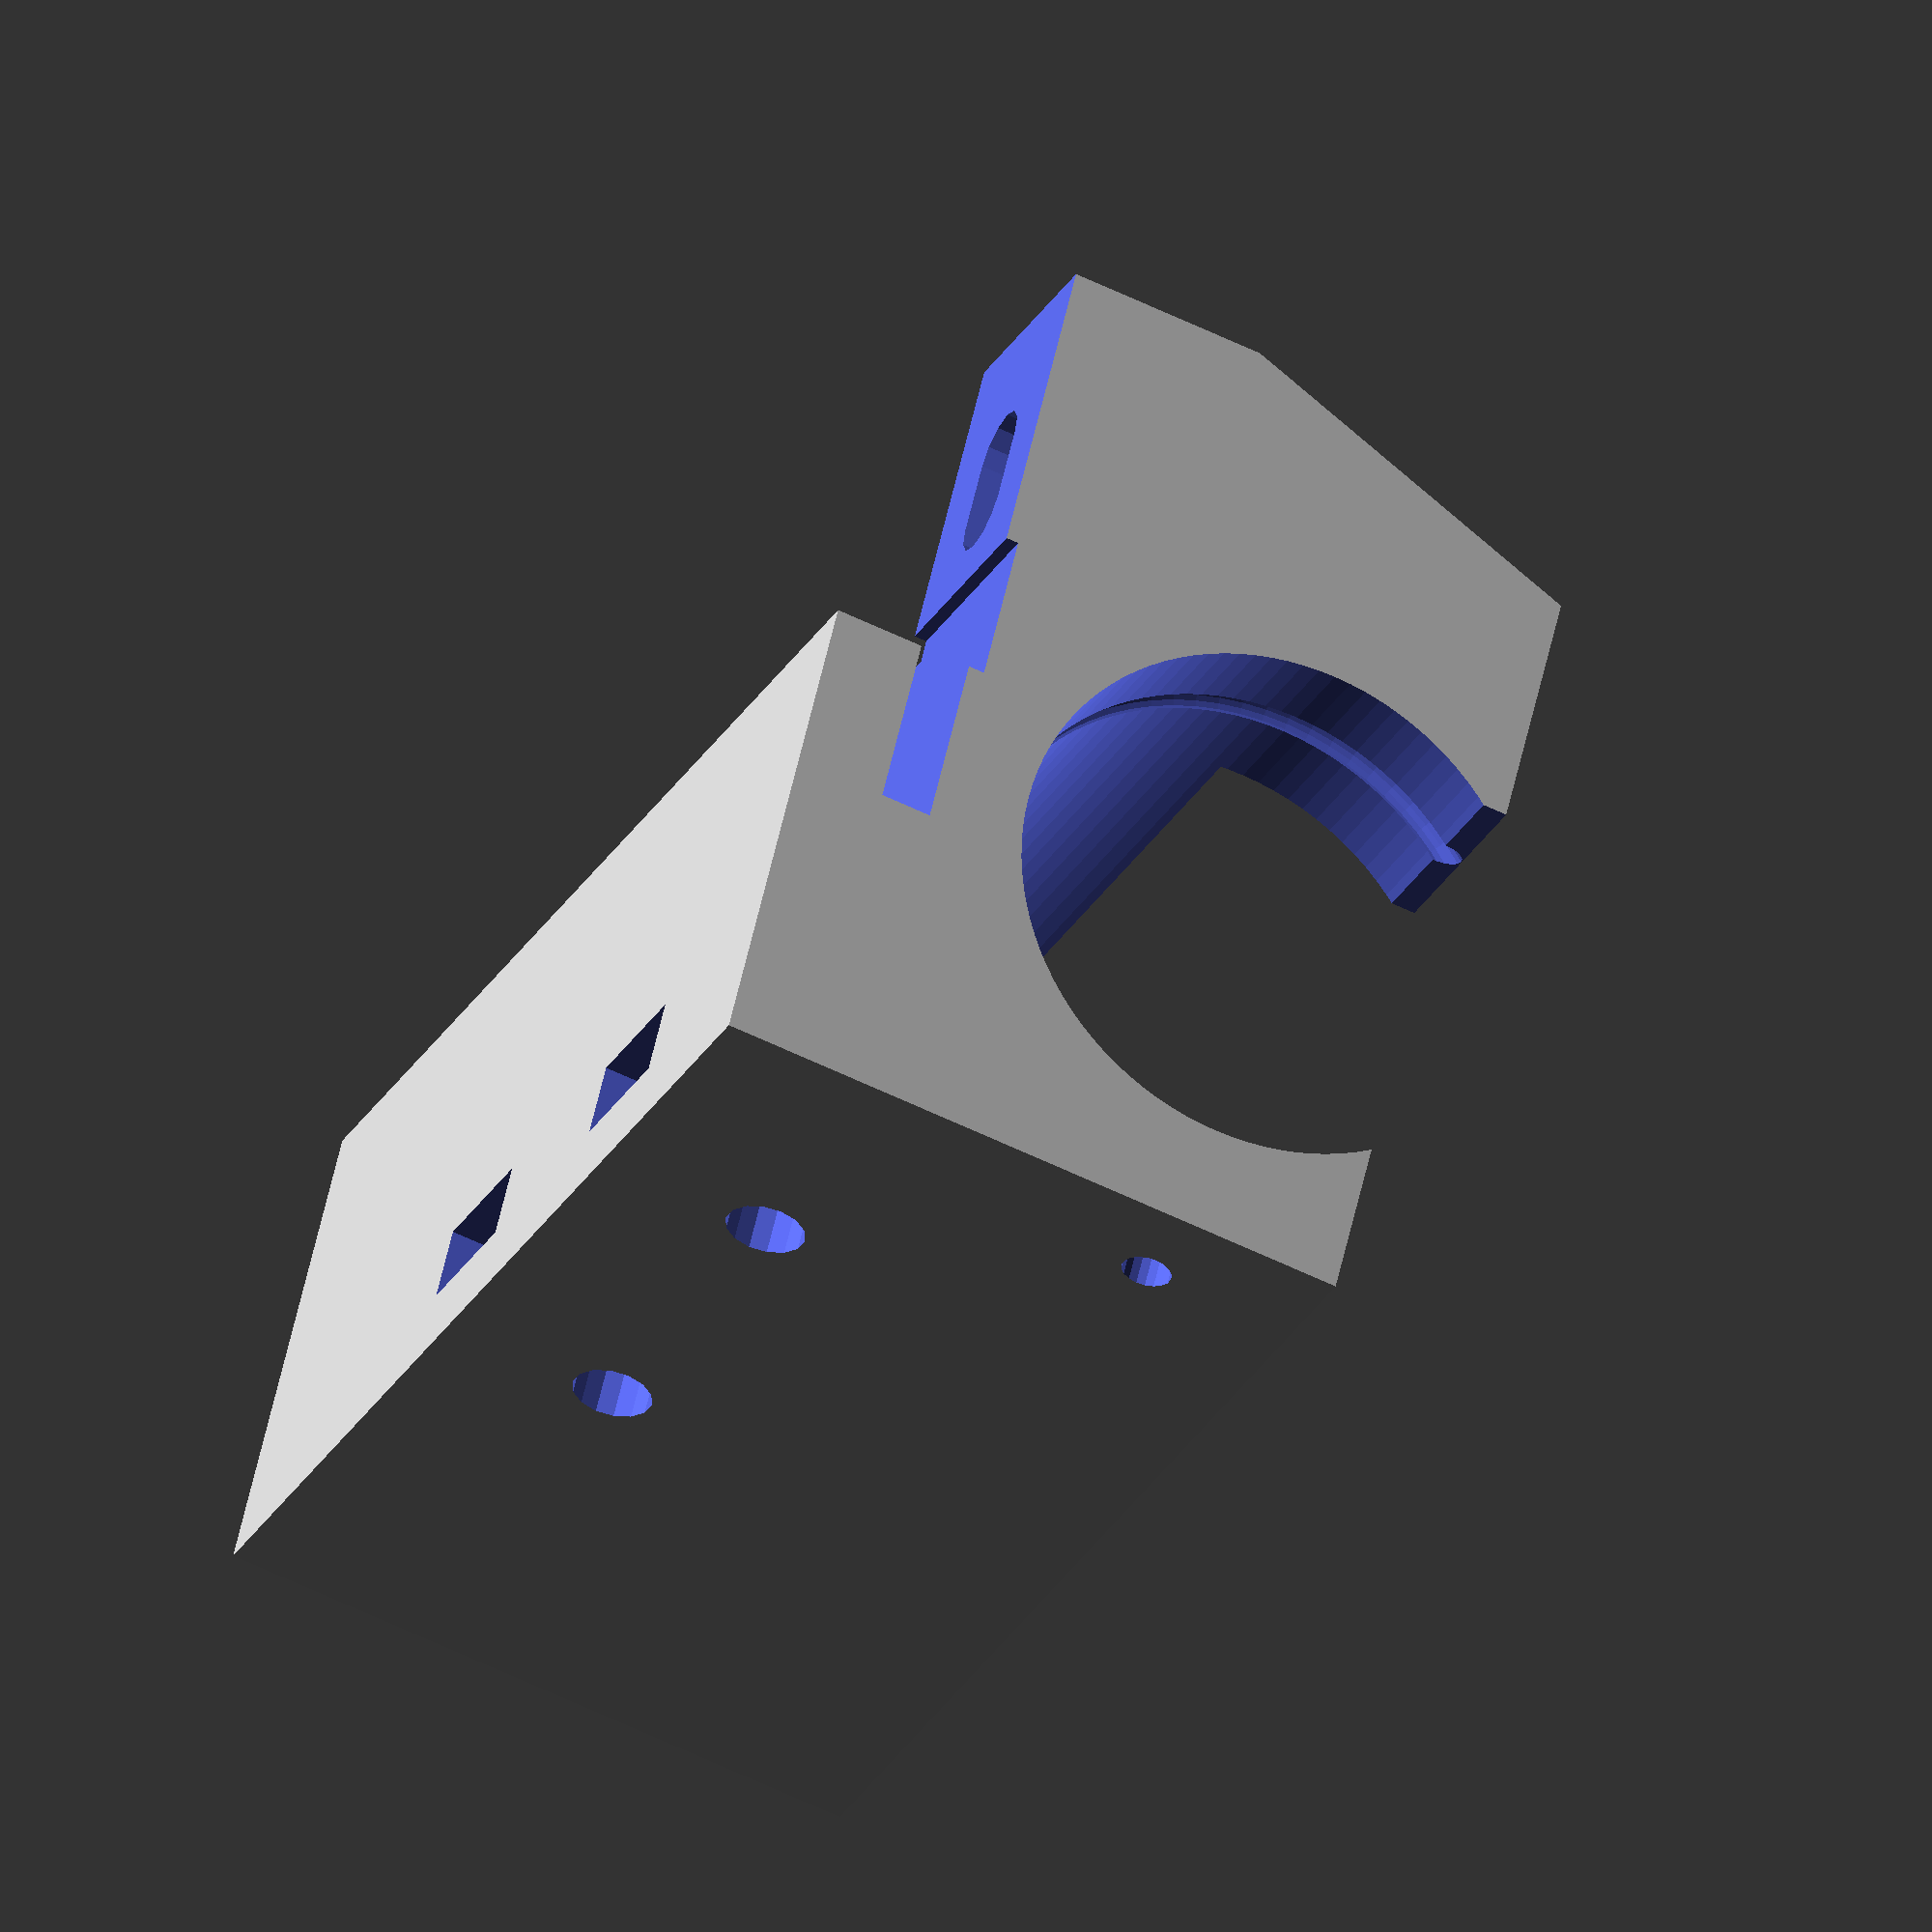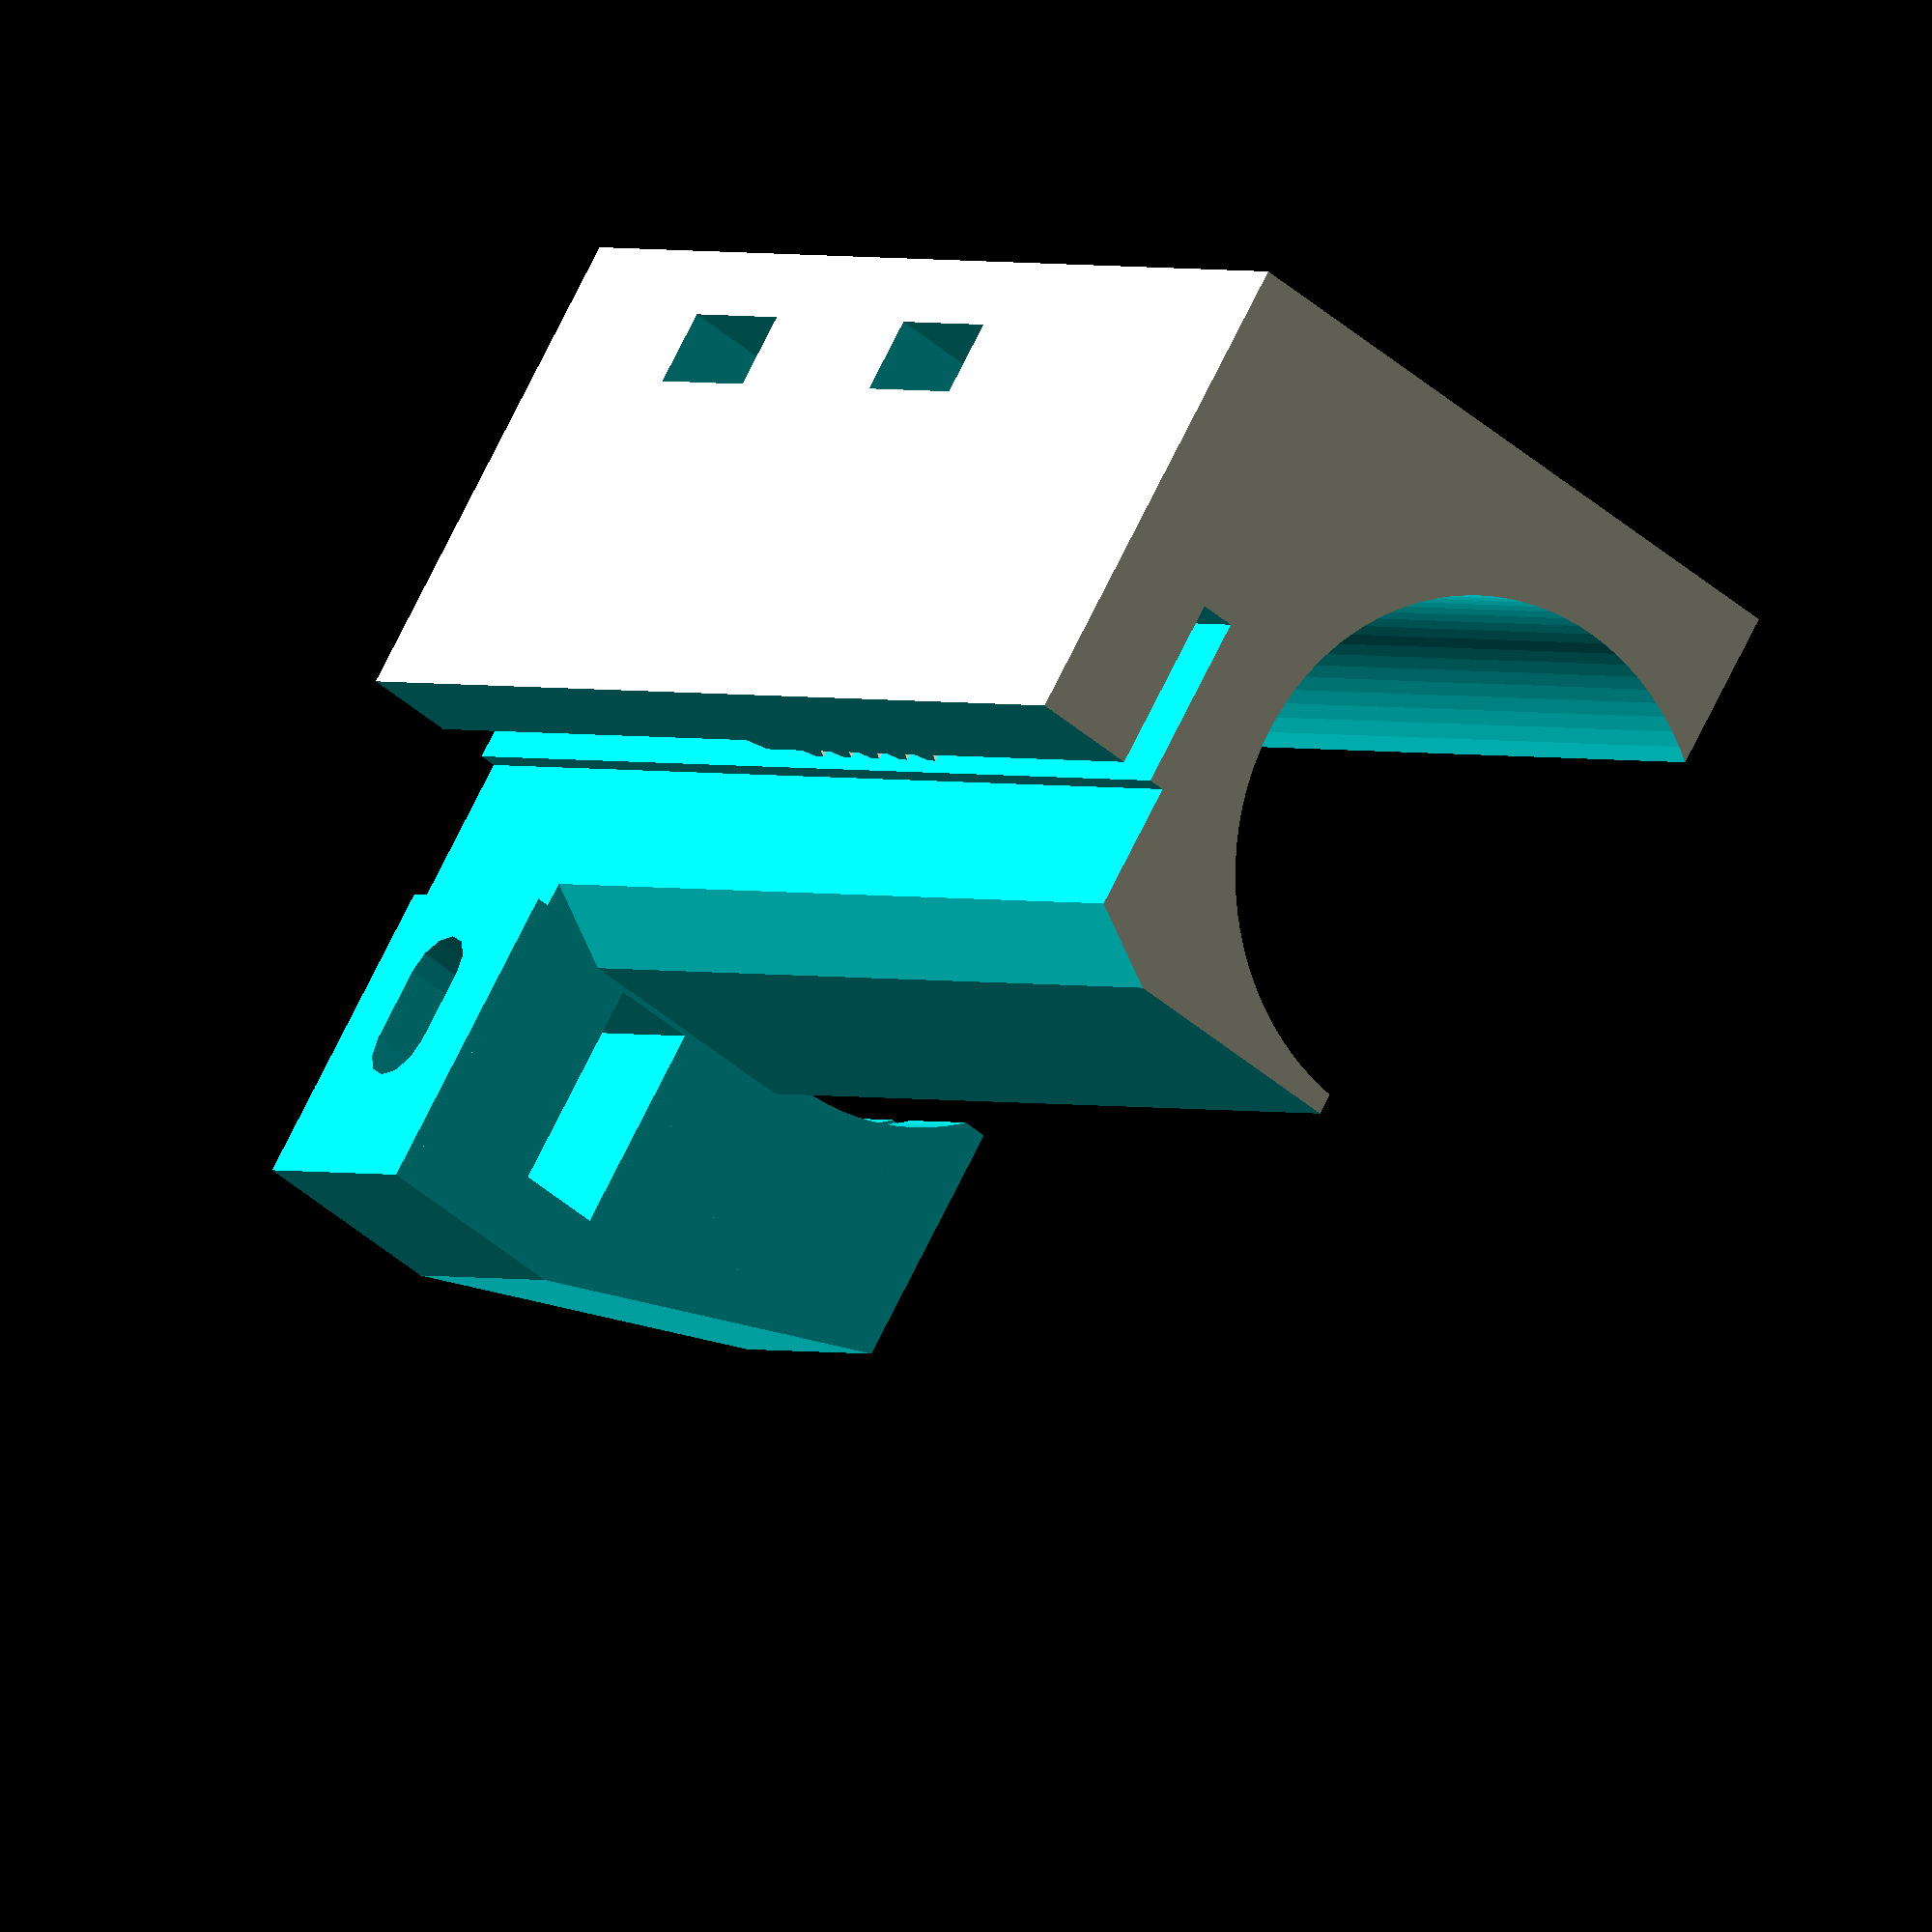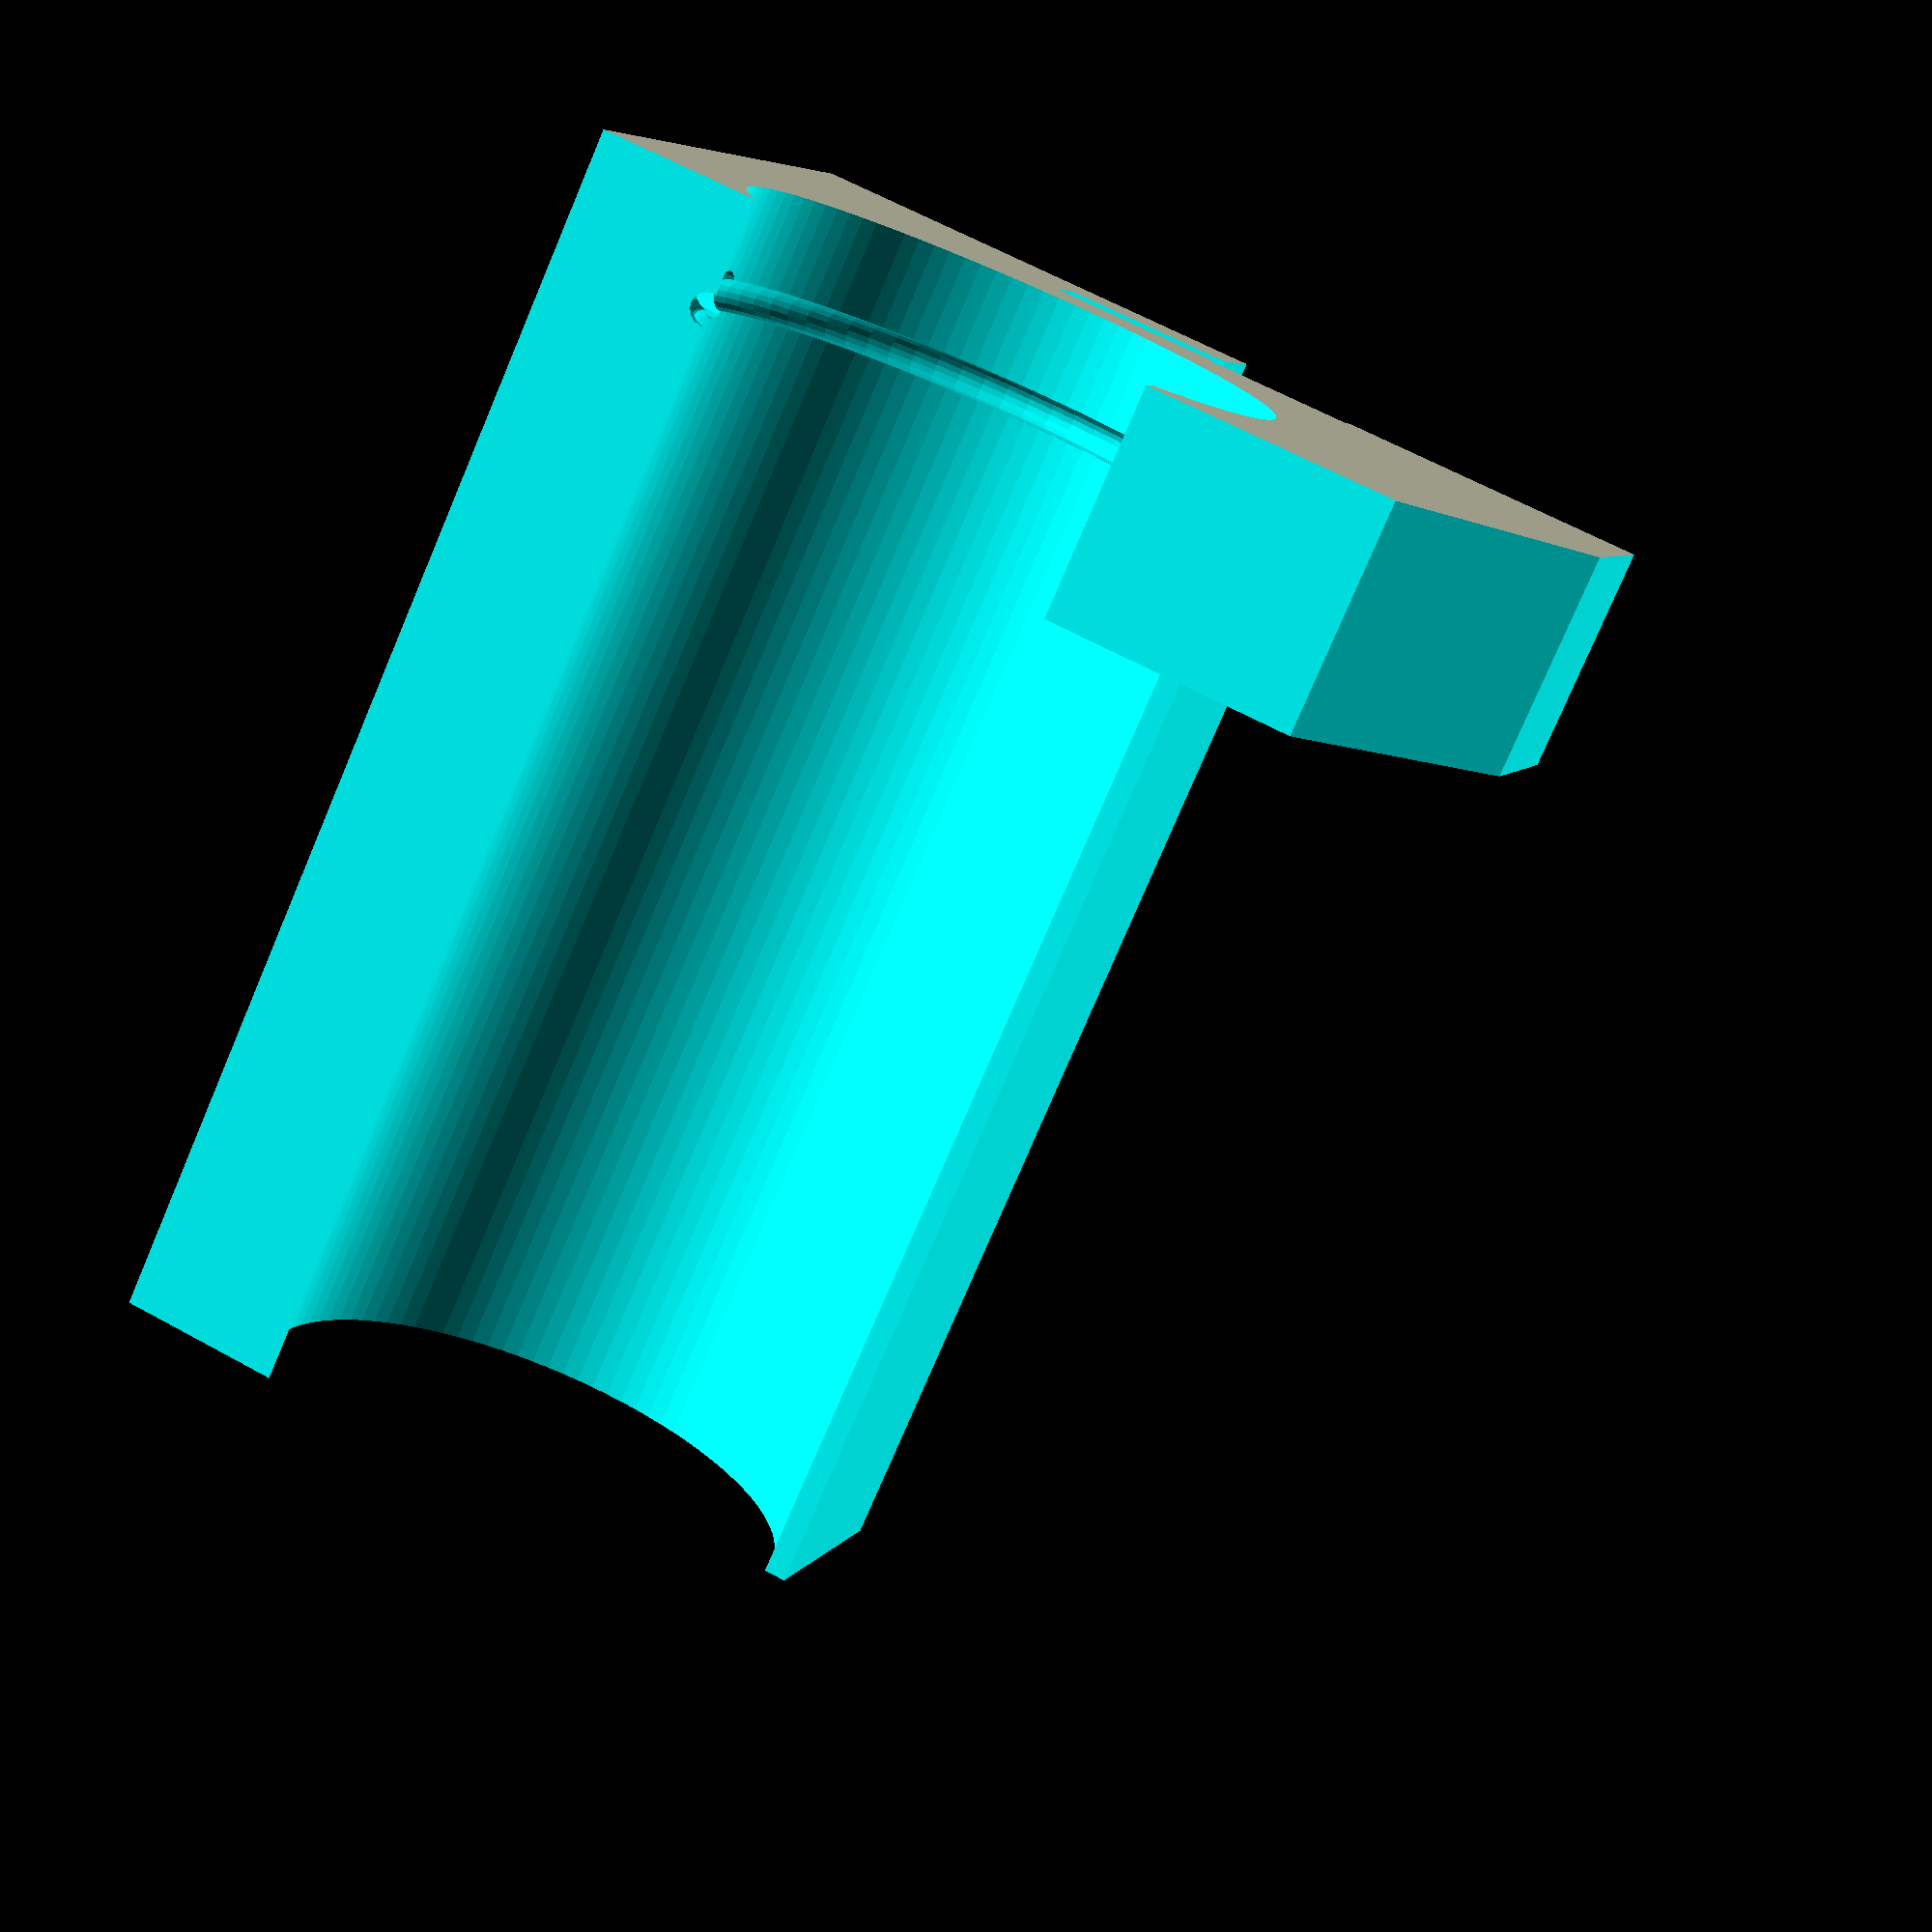
<openscad>
// Ormerod X-carriage. This does not include mounting for the z-probe, because I use my hot-end sensor board instead.
// By David Crocker (based original RepRapPro design), https://github.com/dc42/OrmerodSensorBoard
// Modified by John Stäck
// Licensed under GNU General Public License version 2

overlap=1;			// used when adding/subtracting parts to avoid problems
lots=60;				// used for subtracting parts that need to extend beyond everything else
radius=10.65;			// redius to fit linear bearing
mxlPitch=2.032;		// tooth pitch of MXL belt
toothSize=1.2;		// side of cube we use for making teeth to grip the MXL belt
toothOffset=4.1;		// y-offset of teeth
n_teeth = 5;		// Number of teeth for belt grip. Up to 11 fits.
nutTrapWidth=5.8;	// M3 nut is 5.4mm across flats, 6.1mm across widest point.
						// Setting nut trap width to 5.6mm, we actually got 5.3mm.
nutTrapDepth=3.0;	// M3 nut is 2.3mm thick. Allow at least 0.4mm extra.
slotXstart=29;
slotZ=4.3;
slotWidth=3;



 //How far from the right-hand edge (bottom when printing) to the groove. This value makes the bearing protrude about half a millimeter
groove_offset = 4.35;

//Width of the groove. Matches the bearing, but is circular instead of square for printability
groove_width = 1.3;

 //The total width ("height" in this orientation) of the carriage. This value makes the edge line up with the other groove in the bearing, so
//a circlip or something can be installed there. That will only prevent it from moving in one direction though.
total_width = groove_offset + 44.2;

difference () {
	union() {
		difference() {
			// Main body
			cube([45,31,total_width]);
			// Hole for linear bearing
			translate([4.4+radius,9.3+radius,-overlap]) cylinder(r=radius,h=60,$fn=100);

			//Groove for linear bearing
			translate([4.4+radius,9.3+radius,groove_offset])
				rotate_extrude(convexity=4, $fn=72) translate([radius,0,0]) circle(r=groove_width/2, $fn=18);
			
			//Small hole for set screw. This diameter is for an M2 screw, adjust as necessary.
			translate([-overlap,9.3+radius,groove_offset]) rotate([0,90,0]) cylinder(r=1.0,h=radius, $fn=18);

			//Cut stuff underneath (this shaves some off the back part
			translate([-overlap,26.2,-overlap]) cube([24,20,37+overlap]);

			//cut more stuff underneath (remove "sensor holder" part)
			translate([-overlap,26.2,-overlap]) cube([4.4+radius,20,lots]);

			//Cut stuff under bearing holder
			translate([-overlap,28,-overlap]) cube([lots,20,37+overlap]);

			//Cut stuff off the back and left side
			translate([11,19,9]) cube([lots,20,60]);

			//Other stuff off the back (cut off angled edge)
			translate([26.5,-overlap,9]) cube([lots,30,80]);

			//This is on top of the screw hole for the bearing. However, it is outside of what is already "cut off", so it seemingly does nothing
			translate([23,-overlap,9]) cube([lots,6.3+overlap,lots]);

			//Top of old sensor holder
			*translate([-overlap,-overlap,48]) cube([lots,10+overlap+lots,lots]);

			//Back of old sensor holder segment
			*translate([9.5,-overlap,48]) cube([lots,25,lots]);
			
			//Angled part under old sensor holder
			*translate([-overlap,26.2,37]) rotate([-45,0,0]) cube([lots,lots,lots]);

			//Top of bearing holder thing
			translate([19.7+overlap,-overlap,-overlap]) cube([lots,5.8+overlap,20]);
			// Belt slot
			translate([12.5,4.25,-overlap]) cube([10,1.4,lots]);
			translate([12.5,3.6,-overlap]) cube([10,1,22+overlap]);
			translate([12.5,3.6,22]) rotate([-45,0,0]) cube([10,1,1]);

			// Slot for x-runner nut
			translate([slotXstart-2.3,11,slotZ-(nutTrapWidth/2)])
				cube([slotWidth+2.3+3,3.3,20]);
			// Slot for x-runner screw
			translate([slotXstart,0,slotZ-1.6]) cube([slotWidth,13,3.2]);
			translate([slotXstart,0,slotZ]) rotate([-90,0,0]) cylinder(r=1.6,h=13,$fn=12);
			translate([slotXstart+slotWidth,0,slotZ])
				rotate([-90,0,0]) cylinder(r=1.6,h=13,$fn=12);
			// Screw holes
			translate([-overlap,7,12.3]) rotate([0,90,0]) cylinder(r=1.6,h=10+overlap,$fn=14);
			translate([-overlap,7,12.3+15]) rotate([0,90,0]) cylinder(r=1.6,h=10+overlap,$fn=14);
			// Nut traps
			translate([2.8,-overlap,12.3-(nutTrapWidth/2)])
				cube([nutTrapDepth,10+overlap,nutTrapWidth]);
			translate([2.8,-overlap,12.3+15-(nutTrapWidth/2)])
				cube([nutTrapDepth,10+overlap,nutTrapWidth]);

			// Shave off bottom corner
			translate([43,0,-overlap]) rotate([0,0,20]) cube([lots,lots,lots]);
			translate([38,0,-overlap]) cube([lots,lots,lots]);

			translate([21,0,9]) rotate([0,0,-30]) cube([lots,25,lots]);

		}
		// Teeth to grip belt
		difference() {

			union () {
				translate([12.5-overlap,toothOffset,25]) {
					for(tooth=[0:n_teeth-1]) {
						translate([0,0,tooth*mxlPitch]) rotate([45,0,0]) cube([10,toothSize,toothSize]);
					}
				}
			}

			// Blunt the teeth to allow sufficient belt clearance
			translate([12.5,toothOffset+0.6,-overlap]) cube([10,0.5,lots]);
		}
	}
	translate([19.5,-overlap,-overlap]) cube([6.1,6.3+overlap,lots]);
}

//Draw a LM12LUU bearing for reference
*translate([4.4+radius,9.3+radius,-0.5]) difference()
{
	color([0.9,0.9,0.9]) cylinder(r=10.5,h=57,$fn=100);
	translate([0,0,4.2]) rotate_extrude(convexity=4) translate([10.5-1.3/2,0,0]) square(1.3);
	translate([0,0,51.5]) rotate_extrude(convexity=4) translate([10.5-1.3/2,0,0]) square(1.3);

}
</openscad>
<views>
elev=207.3 azim=76.4 roll=23.2 proj=o view=solid
elev=178.7 azim=301.5 roll=212.1 proj=o view=solid
elev=256.9 azim=341.5 roll=23.1 proj=p view=solid
</views>
